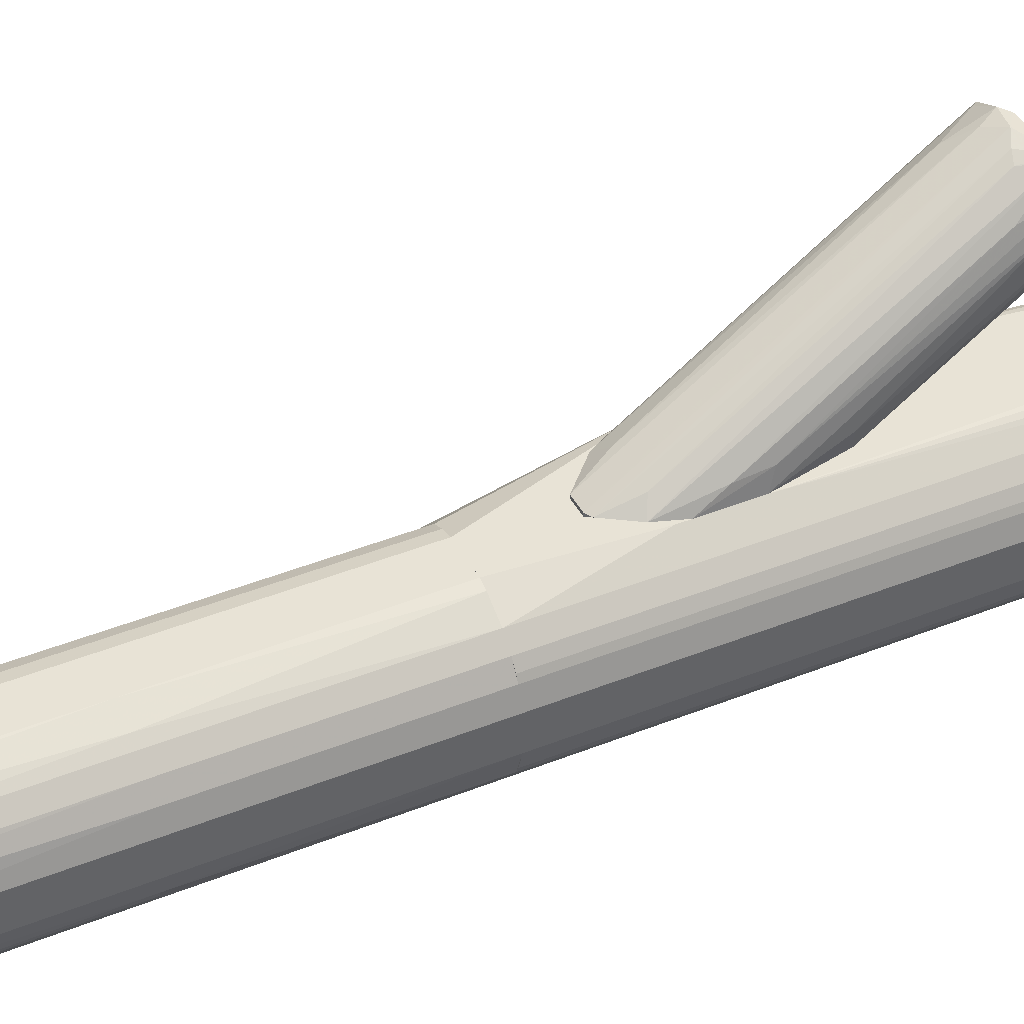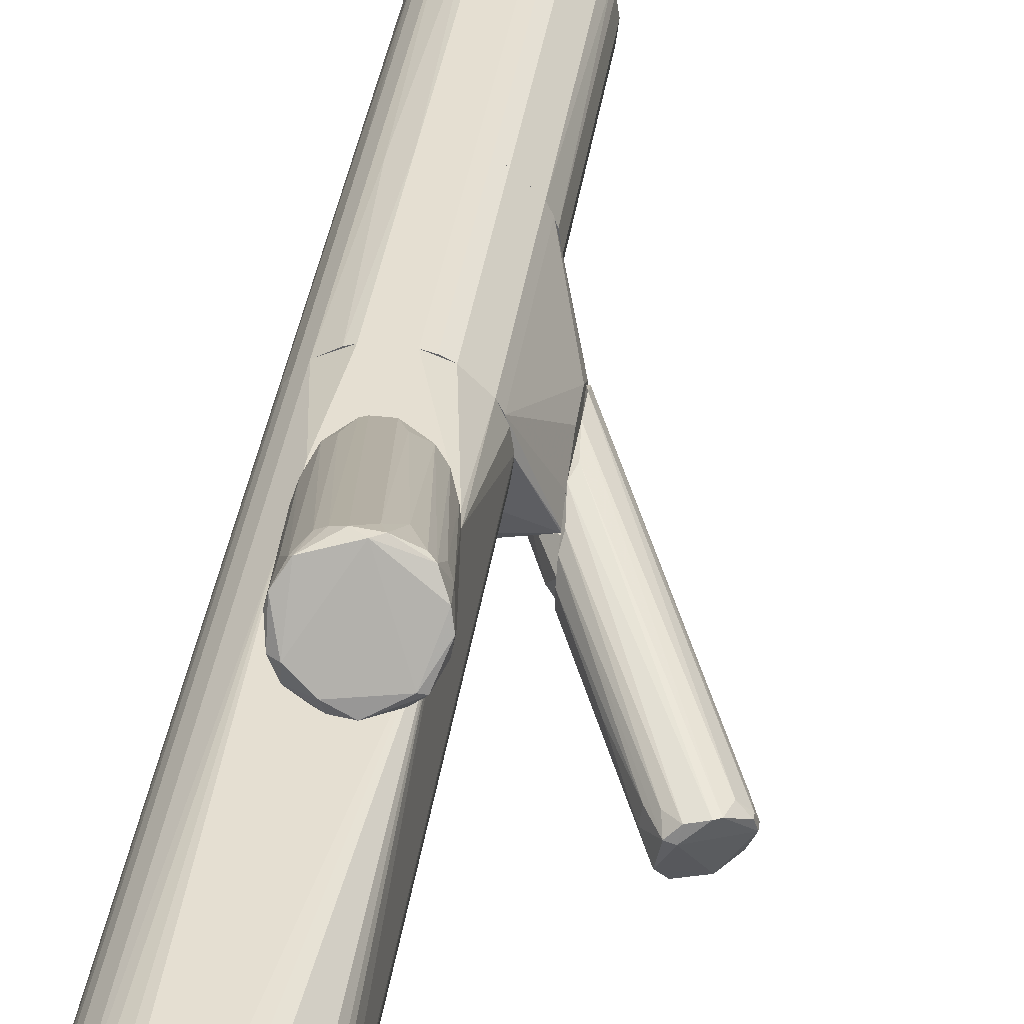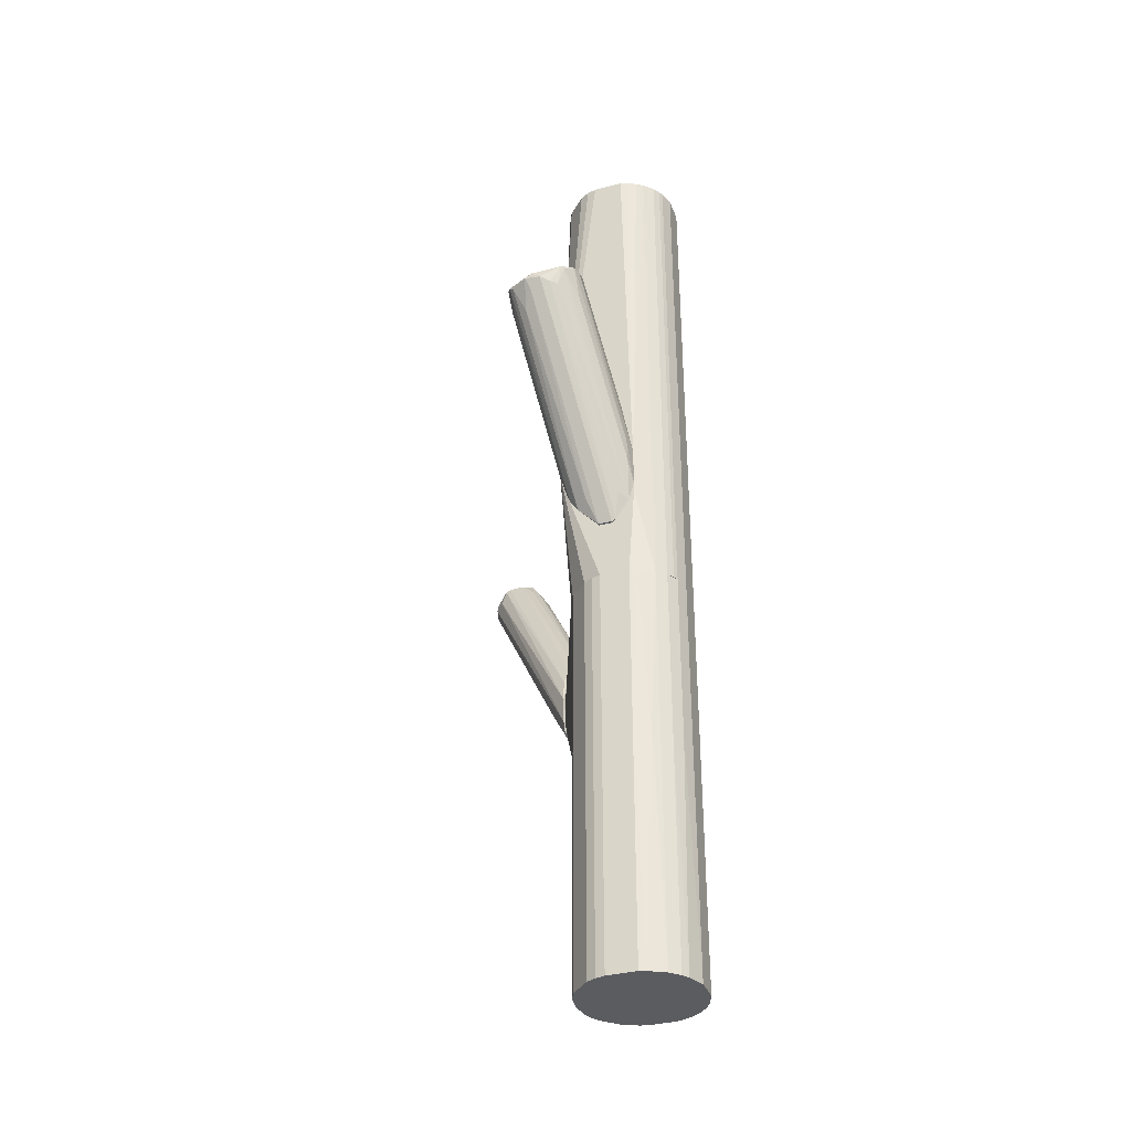
<metadata>
{"format":"obj","ext":"obj","renderer":"f3d","projection":"perspective","resolution":1024,"background":"white","views":[{"elev":41.8,"azim":-116.0,"up":"+Y"},{"elev":37.3,"azim":8.2,"up":"+Y"},{"elev":-35.0,"azim":-160.5,"up":"+Z"}]}
</metadata>
<code>
o convex_0
v 0.00439 -0.02269 -0.01979
v 0.02958 -0.05291 0.01475
v 0.02598 -0.05003 0.007554
v 0.0375 -0.03996 0.01115
v 0.005112 -0.02125 -0.0529
v 0.02598 -0.04068 0.02339
v 0.005112 -0.0126 -0.04138
v 0.00439 -0.0342 -0.02195
v 0.03462 -0.03708 0.02123
v 0.0375 -0.05003 0.01331
v 0.00439 -0.02845 -0.04498
v 0.02454 -0.04787 0.02195
v 0.005112 -0.01405 -0.0529
v 0.00439 -0.01621 -0.02987
v 0.00439 -0.03132 -0.0169
v 0.03894 -0.03996 0.01764
v 0.02886 -0.0378 0.02267
v 0.0267 -0.05219 0.01908
v 0.005112 -0.0342 -0.03059
v 0.03894 -0.04716 0.01331
v 0.0339 -0.05219 0.01331
v 0.005112 -0.02557 -0.04931
v 0.01447 -0.03563 0.003234
v 0.01159 -0.02197 -0.04138
v 0.005112 -0.0126 -0.04931
v 0.03606 -0.03708 0.01691
v 0.03318 -0.05291 0.01619
v 0.00439 -0.01405 -0.0529
v 0.01951 -0.04571 0.01043
v 0.008709 -0.0342 -0.03203
v 0.00583 -0.01477 -0.03347
v 0.03318 -0.03708 0.02195
v 0.03966 -0.04283 0.01691
v 0.02814 -0.0414 0.02339
v 0.02167 -0.04355 0.01764
v 0.005112 -0.01981 -0.02266
v 0.03966 -0.04283 0.01475
v 0.00439 -0.027 -0.0169
v 0.03318 -0.05003 0.008994
v 0.02526 -0.0378 0.01979
v 0.03894 -0.03996 0.01619
v 0.01878 -0.04571 -0.000362
v 0.007991 -0.02412 -0.04714
v 0.00583 -0.02988 -0.04211
v 0.00439 -0.0342 -0.02843
v 0.02238 -0.03924 0.01764
v 0.005112 -0.01981 -0.05363
f 43 5 47
f 8 1 11
f 11 1 14
f 1 8 15
f 3 2 19
f 11 5 22
f 7 9 26
f 9 16 26
f 25 7 26
f 18 2 27
f 12 18 27
f 2 21 27
f 21 10 27
f 5 11 28
f 11 14 28
f 14 7 28
f 25 13 28
f 7 25 28
f 15 8 29
f 12 15 29
f 8 18 29
f 18 12 29
f 2 3 30
f 3 19 30
f 21 2 30
f 9 7 31
f 7 14 31
f 31 14 32
f 14 17 32
f 9 31 32
f 16 9 33
f 10 20 33
f 27 10 33
f 6 12 34
f 17 6 34
f 12 27 34
f 32 17 34
f 9 32 34
f 33 9 34
f 27 33 34
f 12 6 35
f 15 12 35
f 14 1 36
f 17 14 36
f 13 4 37
f 24 13 37
f 20 24 37
f 16 33 37
f 33 20 37
f 1 15 38
f 15 35 38
f 35 23 38
f 10 21 39
f 22 10 39
f 1 6 40
f 6 17 40
f 36 1 40
f 17 36 40
f 4 13 41
f 13 25 41
f 26 16 41
f 25 26 41
f 37 4 41
f 16 37 41
f 2 18 42
f 19 2 42
f 20 10 43
f 22 5 43
f 10 22 43
f 19 11 44
f 11 22 44
f 30 19 44
f 21 30 44
f 39 21 44
f 22 39 44
f 8 11 45
f 18 8 45
f 11 19 45
f 42 18 45
f 19 42 45
f 6 1 46
f 35 6 46
f 23 35 46
f 1 38 46
f 38 23 46
f 13 24 47
f 24 20 47
f 5 28 47
f 28 13 47
f 20 43 47
o convex_1
v -0.006412 0.01619 0.05362
v -0.0208 0.01547 0.00108
v -0.01649 0.01547 0.00108
v -0.01001 0.0529 0.0745
v -0.01936 0.0385 0.08386
v 0.004385 0.04138 0.08026
v -0.028 0.01547 0.027
v -0.007128 0.01619 0.01188
v -0.01145 0.03131 0.08601
v -0.01721 0.05002 0.07809
v 6.6e-05 0.05002 0.0745
v -0.02008 0.01547 0.05074
v -0.002813 0.01547 0.03132
v 0.001506 0.03418 0.08386
v -0.02656 0.01619 0.008282
v -0.01936 0.04642 0.08098
v -0.01361 0.01979 0.009003
v 0.002945 0.04282 0.07161
v -0.004972 0.0529 0.07521
v -0.007128 0.03131 0.08674
v -0.01433 0.01547 0.05506
v -0.0244 0.01547 0.04285
v -0.02728 0.01907 0.02124
v -0.01721 0.0349 0.0853
v -0.002813 0.01547 0.03924
v -0.02368 0.01907 0.009733
v -0.0208 0.01619 0.00108
v -0.003533 0.01691 0.02484
v -0.01505 0.05002 0.07234
v -0.01001 0.01691 0.00757
v -0.007128 0.0529 0.07665
v -0.01217 0.03418 0.08674
v 0.003665 0.03706 0.07953
v -0.003533 0.02987 0.08241
v 0.001506 0.0493 0.07593
v -0.02008 0.04354 0.08098
v -0.003533 0.04785 0.06658
v -0.01073 0.01547 0.05506
v -0.02584 0.01979 0.04212
v -0.004252 0.01547 0.04715
v -0.01649 0.01619 0.00108
v 6.6e-05 0.0349 0.08458
v -0.02728 0.01979 0.02844
v -0.01289 0.05146 0.07306
v -0.01721 0.0385 0.0853
v -0.01361 0.03131 0.08458
v -0.006412 0.05146 0.07161
v -0.028 0.01547 0.01476
v -0.004972 0.01547 0.01836
v -0.01649 0.05074 0.07881
v -0.02008 0.04354 0.07017
v 0.003665 0.04498 0.07882
v -0.001373 0.03131 0.08313
v 0.003665 0.03778 0.0745
v -0.004252 0.01763 0.02196
v 0.001506 0.04354 0.06802
v -0.02224 0.01619 0.001801
f 73 91 104
f 49 50 54
f 54 50 59
f 59 50 60
f 59 60 68
f 67 56 68
f 54 59 69
f 57 62 70
f 52 69 71
f 69 59 71
f 68 60 72
f 50 49 74
f 62 57 76
f 73 62 76
f 55 50 77
f 66 51 78
f 56 67 79
f 71 56 79
f 53 61 80
f 72 60 80
f 61 72 80
f 58 66 82
f 55 77 82
f 77 58 82
f 66 78 82
f 52 63 83
f 66 58 84
f 58 77 84
f 77 64 84
f 67 68 85
f 68 72 85
f 48 81 85
f 81 67 85
f 69 52 86
f 54 69 86
f 52 83 86
f 83 54 86
f 72 61 87
f 48 85 87
f 85 72 87
f 50 74 88
f 77 50 88
f 64 77 88
f 61 53 89
f 67 61 89
f 79 67 89
f 78 79 89
f 54 83 90
f 83 63 90
f 73 76 91
f 63 52 92
f 52 71 92
f 71 79 92
f 79 78 92
f 68 56 93
f 59 68 93
f 56 71 93
f 71 59 93
f 51 66 94
f 74 51 94
f 66 84 94
f 84 64 94
f 64 88 94
f 88 74 94
f 49 54 95
f 62 49 95
f 70 62 95
f 54 90 95
f 90 70 95
f 50 55 96
f 60 50 96
f 75 60 96
f 57 63 97
f 76 57 97
f 78 51 97
f 51 91 97
f 91 76 97
f 63 92 97
f 92 78 97
f 63 57 98
f 57 70 98
f 70 90 98
f 90 63 98
f 53 65 99
f 65 82 99
f 82 78 99
f 89 53 99
f 78 89 99
f 61 67 100
f 81 48 100
f 67 81 100
f 48 87 100
f 87 61 100
f 65 53 101
f 60 75 101
f 75 65 101
f 53 80 101
f 80 60 101
f 65 75 102
f 96 55 102
f 75 96 102
f 82 65 103
f 55 82 103
f 102 55 103
f 65 102 103
f 49 62 104
f 62 73 104
f 74 49 104
f 51 74 104
f 91 51 104
o convex_2
v -0.0352 -0.01548 -0.01764
v -0.002091 -0.002528 0.1472
v -0.002812 0.00251 0.1472
v -0.03952 -0.006844 0.1472
v -0.02584 0.01547 -0.01764
v -0.01001 -0.01836 -0.01764
v -0.01649 -0.02124 0.1472
v -0.02584 0.01547 0.1472
v -0.003531 0.01547 0.02485
v -0.03808 0.005388 -0.01764
v -0.002091 -0.003243 -0.01764
v -0.028 -0.02052 0.1472
v -0.02512 -0.02124 -0.01764
v -0.03592 0.008989 0.1472
v -0.004971 -0.01332 0.1472
v -0.01073 0.01331 0.1472
v -0.03952 -0.006844 -0.01764
v -0.01073 0.01331 -0.01764
v -0.03736 -0.0126 0.1472
v -0.003531 -0.01044 -0.01764
v -0.03952 0.001069 0.1472
v -0.03304 0.01186 -0.01764
v -0.01649 -0.02124 -0.01764
v -0.01001 -0.01836 0.1472
v -0.01649 0.01547 0.1472
v -0.028 0.01547 0.027
v -0.03304 -0.01764 0.1472
v -0.03088 -0.01908 -0.01764
v -0.003531 0.01547 0.0414
v -0.002812 -0.008282 0.1472
v -0.004971 0.007548 -0.01764
v -0.03304 0.01186 0.1472
v -0.03952 0.001069 -0.01764
v -0.004971 0.007548 0.1472
v -0.03808 -0.01116 -0.01764
v -0.004971 -0.01332 -0.01764
v -0.02512 -0.02124 0.1472
v -0.01649 0.01547 -0.01764
v -0.03808 0.005388 0.1472
v -0.03592 0.008989 -0.01764
v -0.01433 -0.02052 0.1472
v -0.002812 0.00251 -0.01764
v -0.028 -0.02052 -0.01764
v -0.002812 -0.008282 -0.01764
v -0.03088 0.01331 0.1472
v -0.0352 -0.01548 0.1472
v -0.01433 -0.02052 -0.01764
v -0.03304 -0.01764 -0.01764
v -0.01361 0.01475 0.1472
v -0.002091 -0.002528 -0.01764
v -0.03088 -0.01908 0.1472
v -0.003531 -0.01044 0.1472
v -0.03808 -0.01116 0.1472
v -0.03736 -0.0126 -0.01764
v -0.03736 0.006829 0.1472
v -0.028 0.01475 0.1472
v -0.028 0.01547 0.01189
v -0.004252 0.01547 0.02053
v -0.003531 0.004666 0.1472
v -0.002091 -0.003243 0.1472
v -0.03736 0.006829 -0.01764
f 159 144 165
f 106 107 108
f 105 109 110
f 106 108 111
f 108 107 112
f 109 112 113
f 109 105 114
f 110 109 115
f 111 108 116
f 105 110 117
f 108 112 118
f 106 111 119
f 112 107 120
f 114 105 121
f 115 109 122
f 116 108 123
f 110 115 124
f 108 118 125
f 121 108 125
f 109 114 126
f 111 117 127
f 117 110 127
f 110 119 128
f 119 111 128
f 113 112 129
f 112 120 129
f 112 109 130
f 116 123 131
f 105 117 132
f 107 106 133
f 106 113 133
f 113 129 133
f 106 119 134
f 115 122 135
f 118 112 136
f 126 118 136
f 130 126 136
f 114 121 137
f 125 114 137
f 121 125 137
f 120 107 138
f 133 120 138
f 121 105 139
f 108 121 139
f 119 110 140
f 110 124 140
f 124 119 140
f 111 116 141
f 117 111 141
f 116 117 141
f 109 113 142
f 122 109 142
f 125 118 143
f 114 125 143
f 126 114 144
f 118 126 144
f 111 127 145
f 110 128 145
f 128 111 145
f 135 113 146
f 115 135 146
f 117 116 147
f 116 132 147
f 132 117 147
f 124 115 148
f 115 134 148
f 134 124 148
f 136 112 149
f 130 136 149
f 123 105 150
f 105 131 150
f 131 123 150
f 127 110 151
f 110 145 151
f 145 127 151
f 131 105 152
f 105 132 152
f 132 131 152
f 129 120 153
f 120 133 153
f 133 129 153
f 113 106 154
f 106 115 154
f 146 113 154
f 115 146 154
f 116 131 155
f 132 116 155
f 131 132 155
f 119 124 156
f 134 119 156
f 124 134 156
f 123 108 157
f 108 139 157
f 139 123 157
f 105 123 158
f 139 105 158
f 123 139 158
f 114 143 159
f 143 118 159
f 118 144 159
f 112 130 160
f 149 112 160
f 130 149 160
f 109 126 161
f 130 109 161
f 126 130 161
f 113 135 162
f 135 122 162
f 142 113 162
f 122 142 162
f 107 133 163
f 138 107 163
f 133 138 163
f 115 106 164
f 106 134 164
f 134 115 164
f 144 114 165
f 114 159 165
o convex_3
v -0.03736 -0.0126 -0.1472
v -0.002091 -0.002528 -0.07234
v -0.002812 0.00251 -0.07234
v -0.03952 -0.006844 -0.07234
v -0.02584 0.01547 -0.1472
v -0.01001 -0.01836 -0.1472
v -0.02512 -0.02124 -0.07234
v -0.02584 0.01547 -0.07234
v -0.004971 0.007548 -0.1472
v -0.03736 0.006829 -0.1472
v -0.01361 0.01475 -0.07234
v -0.01001 -0.01836 -0.07234
v -0.002812 -0.008285 -0.1472
v -0.02512 -0.02124 -0.1472
v -0.03592 0.008985 -0.07234
v -0.03304 -0.01764 -0.07234
v -0.01361 0.01475 -0.1472
v -0.03952 0.001069 -0.1472
v -0.004971 -0.01332 -0.07234
v -0.01649 -0.02124 -0.07234
v -0.03952 0.001069 -0.07234
v -0.002091 -0.002528 -0.1472
v -0.03304 0.01186 -0.1472
v -0.01073 0.01331 -0.07234
v -0.03088 -0.01908 -0.1472
v -0.01649 -0.02124 -0.1472
v -0.03952 -0.006844 -0.1472
v -0.004971 0.007548 -0.07234
v -0.004971 -0.01332 -0.1472
v -0.03736 -0.0126 -0.07234
v -0.01649 0.01547 -0.07234
v -0.03088 0.01331 -0.07234
v -0.002812 -0.008285 -0.07234
v -0.01073 0.01331 -0.1472
v -0.003531 0.00467 -0.1472
v -0.01649 0.01547 -0.1472
v -0.028 -0.02052 -0.07234
v -0.0352 -0.01548 -0.1472
v -0.03808 0.005388 -0.07234
v -0.028 0.01475 -0.1472
v -0.01433 -0.02052 -0.1472
v -0.003531 -0.01044 -0.1472
v -0.028 -0.02052 -0.1472
v -0.03304 0.01186 -0.07234
v -0.002812 0.00251 -0.1472
v -0.03592 0.008985 -0.1472
v -0.03808 -0.01116 -0.07234
v -0.0352 -0.01548 -0.07234
v -0.01433 -0.02052 -0.07234
v -0.03304 -0.01764 -0.1472
f 181 203 215
f 167 168 169
f 166 170 171
f 167 169 172
f 169 168 173
f 171 170 174
f 170 166 175
f 173 168 176
f 167 172 177
f 171 174 178
f 166 171 179
f 169 173 180
f 172 169 181
f 174 170 182
f 175 166 183
f 167 177 184
f 177 171 184
f 177 172 185
f 172 179 185
f 169 180 186
f 183 169 186
f 168 167 187
f 167 178 187
f 178 174 187
f 170 175 188
f 176 168 189
f 182 176 189
f 166 179 190
f 179 171 191
f 185 179 191
f 183 166 192
f 169 183 192
f 189 168 193
f 174 189 193
f 171 178 194
f 184 171 194
f 181 169 195
f 170 173 196
f 173 176 196
f 176 182 196
f 180 173 197
f 178 167 198
f 167 184 198
f 174 182 199
f 189 174 199
f 182 189 199
f 187 174 200
f 193 168 200
f 174 193 200
f 182 170 201
f 170 196 201
f 196 182 201
f 179 172 202
f 172 181 202
f 181 190 202
f 166 190 203
f 195 166 203
f 180 175 204
f 175 183 204
f 186 180 204
f 183 186 204
f 173 170 205
f 170 188 205
f 197 173 205
f 188 197 205
f 171 177 206
f 191 171 206
f 185 191 206
f 194 178 207
f 184 194 207
f 178 198 207
f 198 184 207
f 190 179 208
f 179 202 208
f 202 190 208
f 188 180 209
f 180 197 209
f 197 188 209
f 168 187 210
f 200 168 210
f 187 200 210
f 175 180 211
f 188 175 211
f 180 188 211
f 192 166 212
f 169 192 212
f 166 195 212
f 195 169 212
f 181 195 213
f 203 181 213
f 195 203 213
f 177 185 214
f 206 177 214
f 185 206 214
f 190 181 215
f 203 190 215
o convex_4
v -0.007848 -0.02124 -0.06227
v 0.004385 -0.02628 -0.01836
v 0.004385 -0.0306 -0.01836
v 0.004385 -0.02124 -0.05363
v 0.004385 -0.03204 -0.03708
v -0.01001 -0.02124 -0.04786
v 0.004385 -0.02124 -0.02268
v 0.001507 -0.03204 -0.03276
v -0.01073 -0.02196 -0.05938
v 0.003666 -0.03348 -0.02268
v -0.000652 -0.0234 -0.05722
v -0.002092 -0.02124 -0.02987
v 0.002226 -0.02988 -0.02124
v -0.01073 -0.02196 -0.05074
v -0.006409 -0.02196 -0.06227
v 0.004385 -0.027 -0.04786
v -0.007848 -0.02196 -0.04138
f 229 228 232
f 217 218 219
f 219 218 220
f 219 216 221
f 217 219 222
f 219 221 222
f 221 216 224
f 220 223 224
f 220 218 225
f 223 220 225
f 217 222 227
f 222 221 227
f 218 217 228
f 225 218 228
f 217 227 228
f 221 224 229
f 224 223 229
f 223 225 229
f 225 228 229
f 216 219 230
f 224 216 230
f 220 224 230
f 219 226 230
f 230 226 231
f 219 220 231
f 226 219 231
f 220 230 231
f 227 221 232
f 228 227 232
f 221 229 232
o convex_5
v -0.03592 0.008989 -0.07234
v 0.004388 -0.02052 -0.0234
v 0.004388 -0.02124 -0.0234
v -0.03952 0.001069 -0.01764
v -0.01073 0.01331 -0.01764
v -0.03088 -0.01908 -0.07234
v -0.003534 0.004666 -0.07234
v -0.028 -0.02052 -0.01764
v 0.001508 -0.02124 -0.05794
v -0.02584 0.01547 -0.07234
v -0.028 0.01475 -0.01764
v -0.03808 -0.01116 -0.07234
v -0.01649 -0.02124 -0.07234
v -0.003534 0.004666 -0.01764
v 0.004388 -0.01188 -0.05002
v -0.03736 -0.0126 -0.01764
v -0.01361 0.01475 -0.07234
v -0.03952 0.001069 -0.07234
v -0.004969 -0.01404 -0.07234
v -0.01649 -0.02124 -0.01764
v -0.01649 0.01547 -0.01764
v -0.03592 0.008989 -0.01764
v 0.004388 -0.0198 -0.05506
v -0.03952 -0.006844 -0.01764
v -0.02512 -0.02124 -0.07234
v -0.004969 0.007544 -0.07234
v -0.004969 -0.01332 -0.01764
v -0.03304 0.01187 -0.07234
v -0.03304 -0.01764 -0.01764
v -0.002094 -0.002532 -0.07234
v -0.0352 -0.01548 -0.07234
v -0.03952 -0.006844 -0.07234
v 0.004388 -0.0126 -0.03996
v -0.004969 0.007544 -0.01764
v -0.01073 0.01331 -0.07234
v -0.03808 0.005388 -0.07234
v -0.01649 0.01547 -0.07234
v -0.02584 0.01547 -0.01764
v -0.02512 -0.02124 -0.01764
v -0.03304 0.01187 -0.01764
v 0.004388 -0.01476 -0.05506
v -0.03808 0.005388 -0.01764
v -0.002094 -0.003247 -0.01764
v -0.03088 0.01331 -0.07234
v -0.01001 -0.01836 -0.07234
v 0.004388 -0.01692 -0.02844
v -0.002812 -0.008282 -0.07234
v 0.004388 -0.02124 -0.05362
v -0.028 -0.02052 -0.07234
v -0.01361 0.01475 -0.01764
v -0.01001 -0.01836 -0.01764
v -0.0352 -0.01548 -0.01764
v -0.03304 -0.01764 -0.07234
f 261 263 285
f 238 233 239
f 237 236 240
f 239 233 242
f 236 237 243
f 233 238 244
f 238 239 245
f 241 235 245
f 237 240 246
f 234 235 247
f 239 246 247
f 240 236 248
f 239 242 249
f 233 244 250
f 245 239 251
f 245 235 252
f 246 240 252
f 243 237 253
f 236 243 254
f 247 235 255
f 241 251 255
f 248 236 256
f 244 248 256
f 236 250 256
f 238 245 257
f 245 252 257
f 246 239 258
f 239 249 258
f 246 252 259
f 242 233 260
f 233 254 260
f 238 240 261
f 240 248 261
f 251 239 262
f 244 238 263
f 248 244 263
f 250 244 264
f 244 256 264
f 256 250 264
f 234 247 265
f 247 246 265
f 237 246 266
f 246 258 266
f 258 237 266
f 249 237 267
f 237 258 267
f 258 249 267
f 233 250 268
f 250 236 268
f 254 233 268
f 249 242 269
f 242 253 269
f 253 249 269
f 242 243 270
f 243 253 270
f 253 242 270
f 252 240 271
f 240 257 271
f 257 252 271
f 254 243 272
f 260 254 272
f 239 247 273
f 247 255 273
f 262 239 273
f 255 262 273
f 236 254 274
f 268 236 274
f 254 268 274
f 235 234 275
f 234 246 275
f 259 235 275
f 246 259 275
f 243 242 276
f 242 260 276
f 272 243 276
f 260 272 276
f 241 245 277
f 251 241 277
f 245 251 277
f 246 234 278
f 234 265 278
f 265 246 278
f 255 251 279
f 251 262 279
f 262 255 279
f 235 241 280
f 255 235 280
f 241 255 280
f 240 238 281
f 238 257 281
f 257 240 281
f 237 249 282
f 253 237 282
f 249 253 282
f 252 235 283
f 235 259 283
f 259 252 283
f 261 248 284
f 248 263 284
f 263 261 284
f 238 261 285
f 263 238 285

</code>
